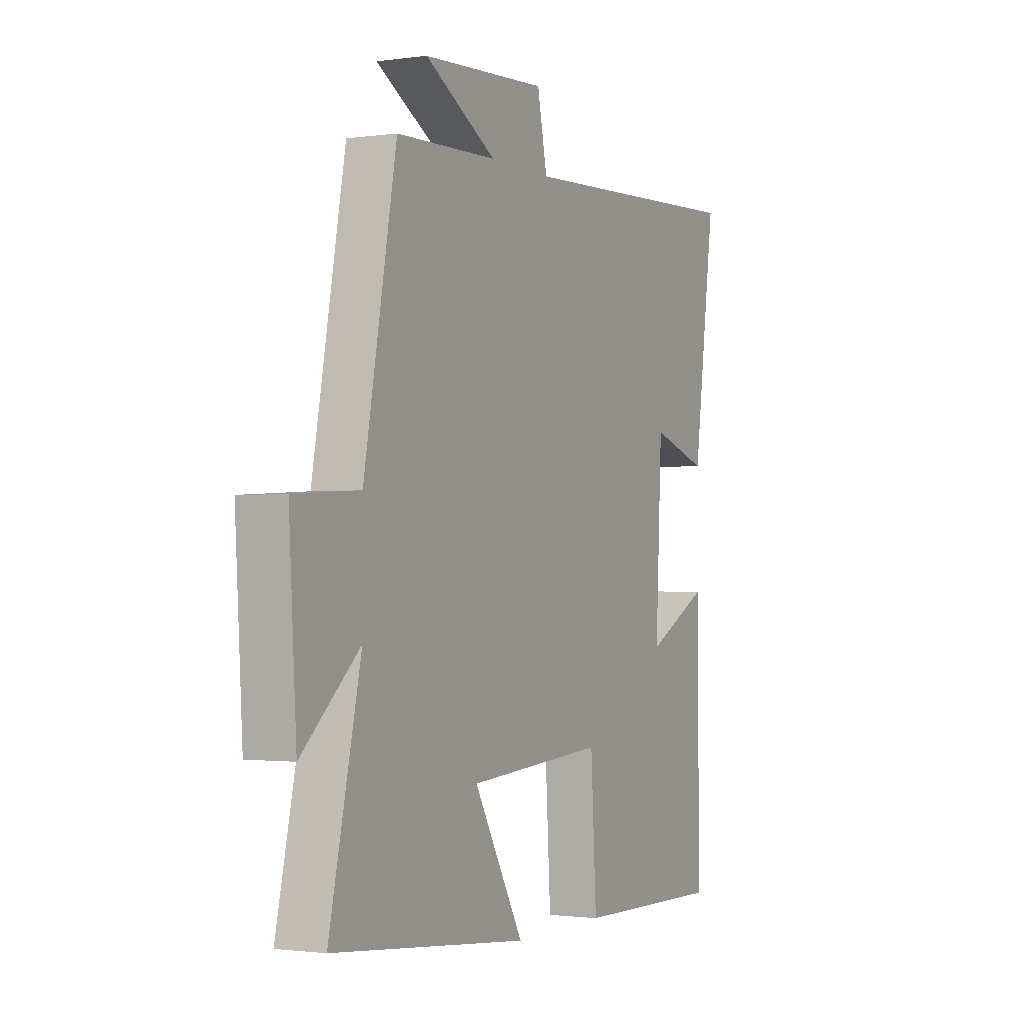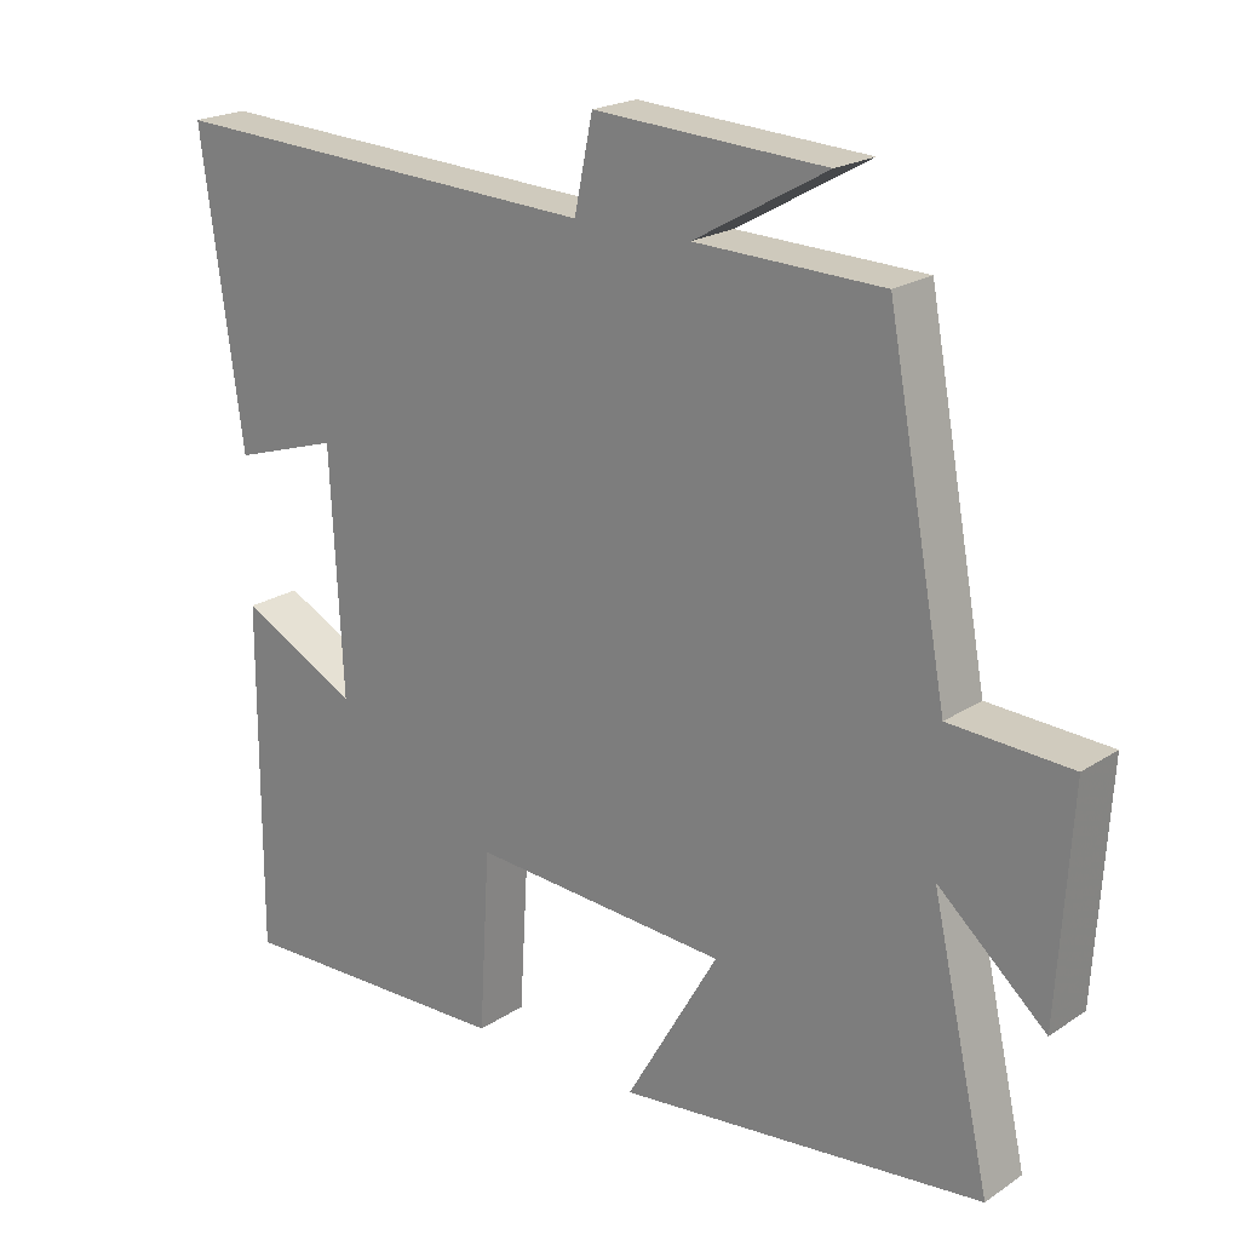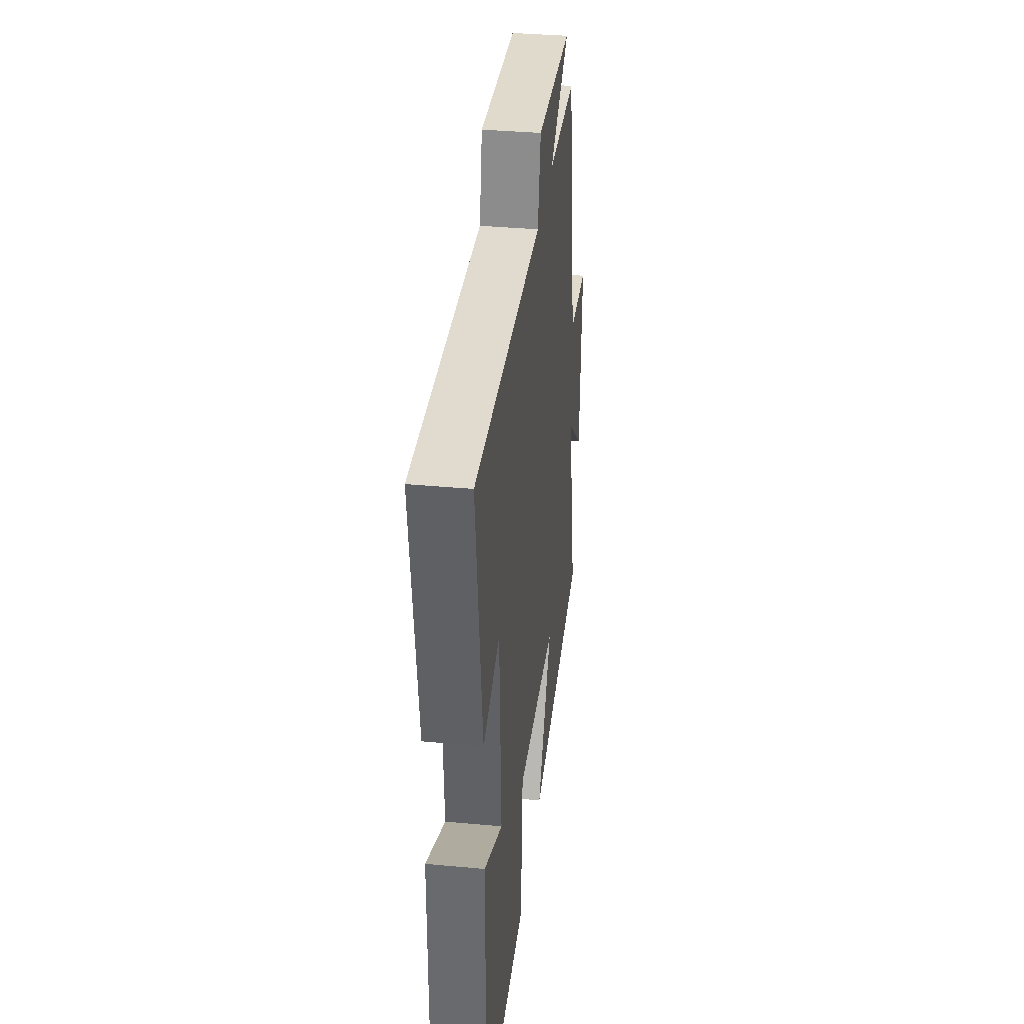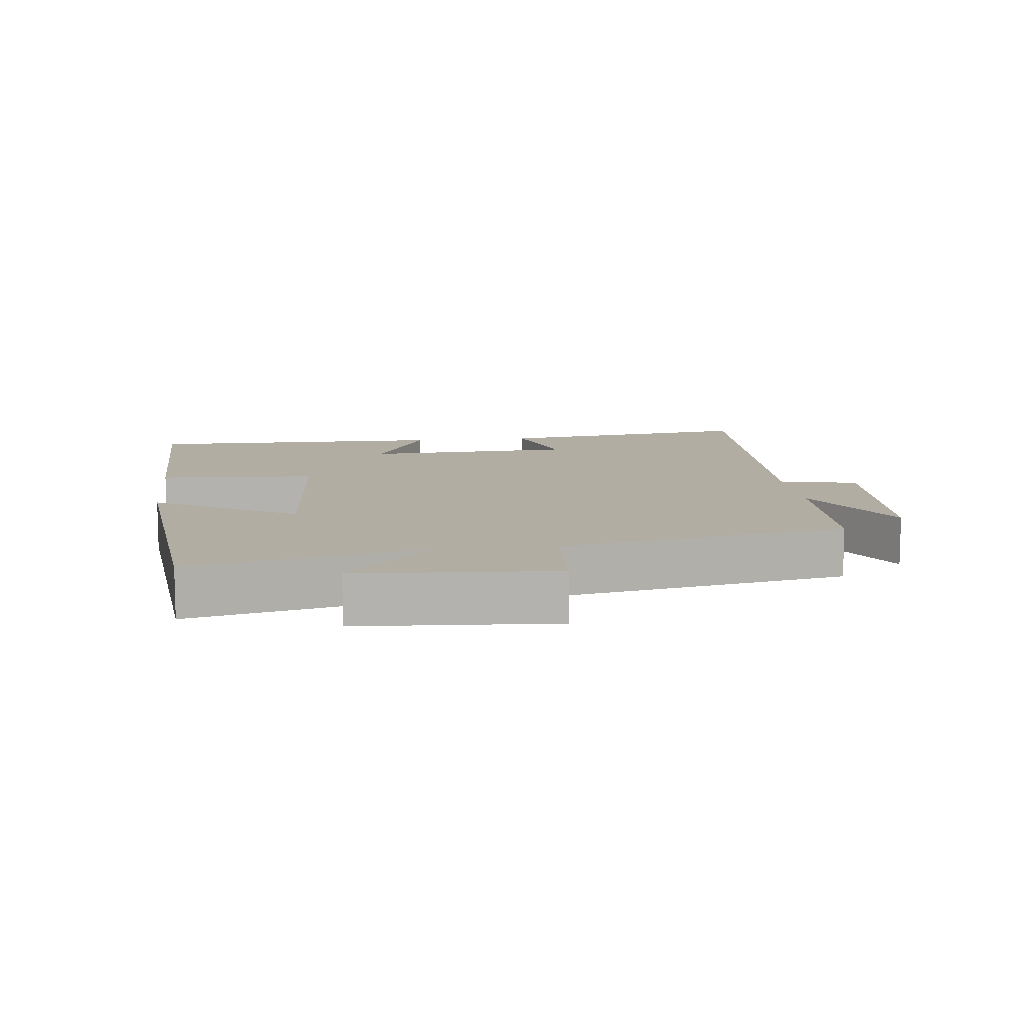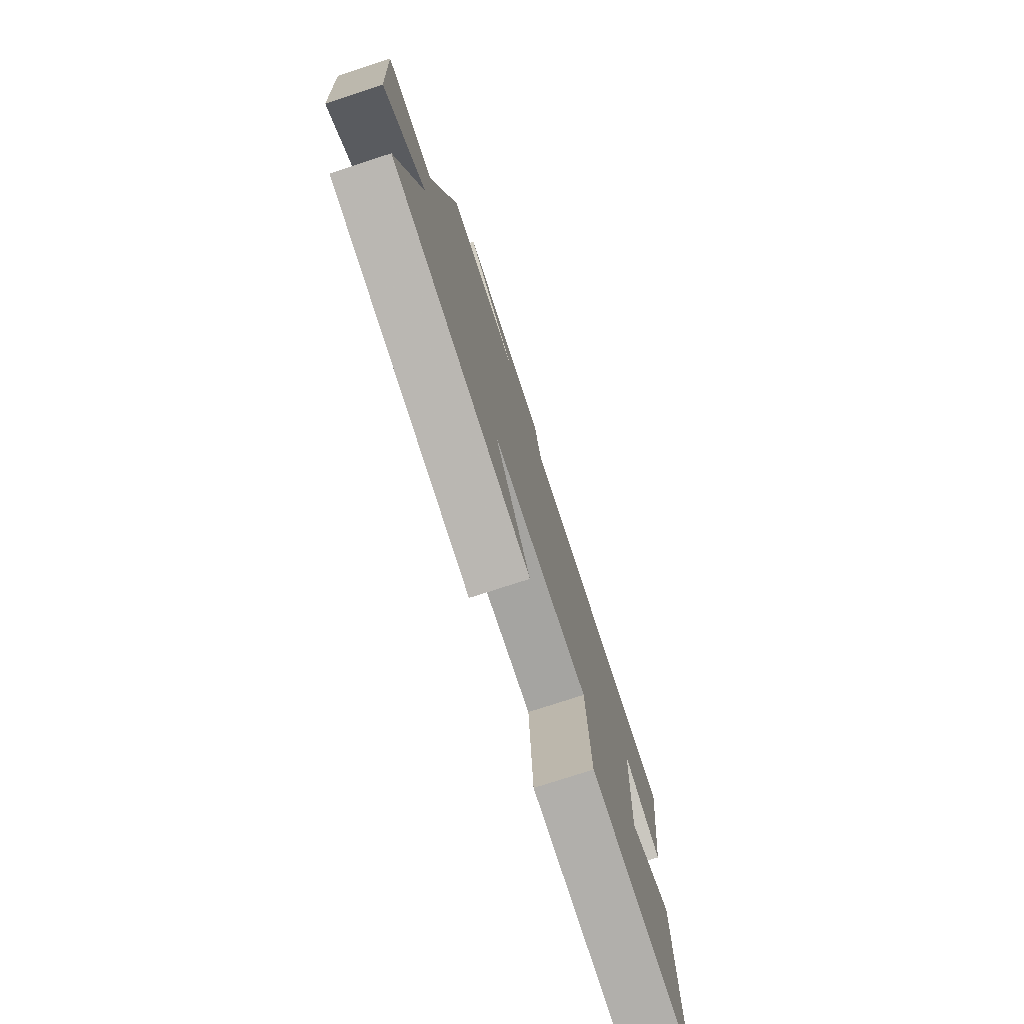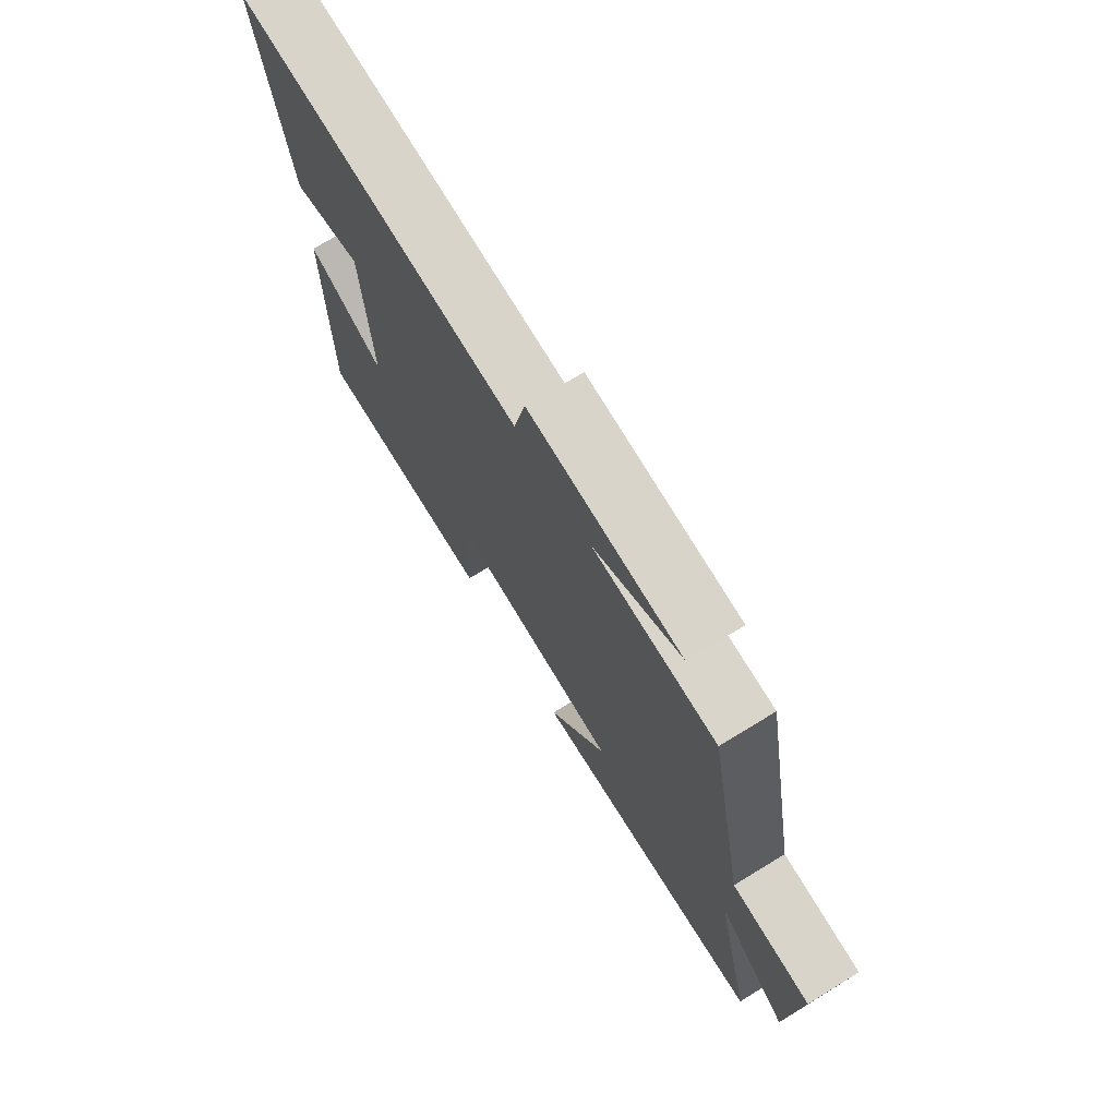
<metadata>
{"format":"obj","ext":"obj","renderer":"f3d","projection":"perspective","resolution":1024,"background":"white","views":[{"elev":-1.5,"azim":-63.1,"up":"+Z"},{"elev":20.9,"azim":-139.6,"up":"+Z"},{"elev":36.3,"azim":96.9,"up":"+Z"},{"elev":10.6,"azim":-96.5,"up":"+Y"},{"elev":-77.0,"azim":-72.0,"up":"+Z"},{"elev":73.0,"azim":-121.4,"up":"+Z"}]}
</metadata>
<code>
v 0.554 0.07 0.528
v 0.5 0.07 0.136
v 0.36 0.07 0.18
v 0.344 0.07 -0.134
v 0.5 0.07 -0.054
v 0.502 0.07 -0.508
v 0.133 0.07 -0.5
v 0.119 0.07 -0.265
v -0.219 0.07 -0.289
v -0.097 0.07 -0.5
v -0.577 0.07 -0.45
v -0.5 0.07 -0.108
v -0.641 0.07 -0.233
v -0.659 0.07 0.059
v -0.5 0.07 0.068
v -0.421 0.07 0.492
v -0.175 0.07 0.5
v -0.349 0.07 0.598
v -0.045 0.07 0.616
v -0.021 0.07 0.5
v 0.554 0 0.528
v 0.5 0 0.136
v 0.36 0 0.18
v 0.344 0 -0.134
v 0.5 0 -0.054
v 0.502 0 -0.508
v 0.133 0 -0.5
v 0.119 0 -0.265
v -0.219 0 -0.289
v -0.097 0 -0.5
v -0.577 0 -0.45
v -0.5 0 -0.108
v -0.641 0 -0.233
v -0.659 0 0.059
v -0.5 0 0.068
v -0.421 0 0.492
v -0.175 0 0.5
v -0.349 0 0.598
v -0.045 0 0.616
v -0.021 0 0.5
f 17 18 19 20
f 15 16 17 20
f 15 20 1
f 12 13 14 15
f 12 15 1
f 9 10 11 12
f 8 9 12
f 6 7 8
f 5 6 8
f 4 5 8
f 3 4 8 12
f 1 2 3
f 1 3 12
f 40 39 38 37
f 40 37 36 35
f 21 40 35
f 35 34 33 32
f 21 35 32
f 32 31 30 29
f 32 29 28
f 28 27 26
f 28 26 25
f 28 25 24
f 32 28 24 23
f 23 22 21
f 32 23 21
f 1 21 22 2
f 2 22 23 3
f 3 23 24 4
f 4 24 25 5
f 5 25 26 6
f 6 26 27 7
f 7 27 28 8
f 8 28 29 9
f 9 29 30 10
f 10 30 31 11
f 11 31 32 12
f 12 32 33 13
f 13 33 34 14
f 14 34 35 15
f 15 35 36 16
f 16 36 37 17
f 17 37 38 18
f 18 38 39 19
f 19 39 40 20
f 20 40 21 1

</code>
